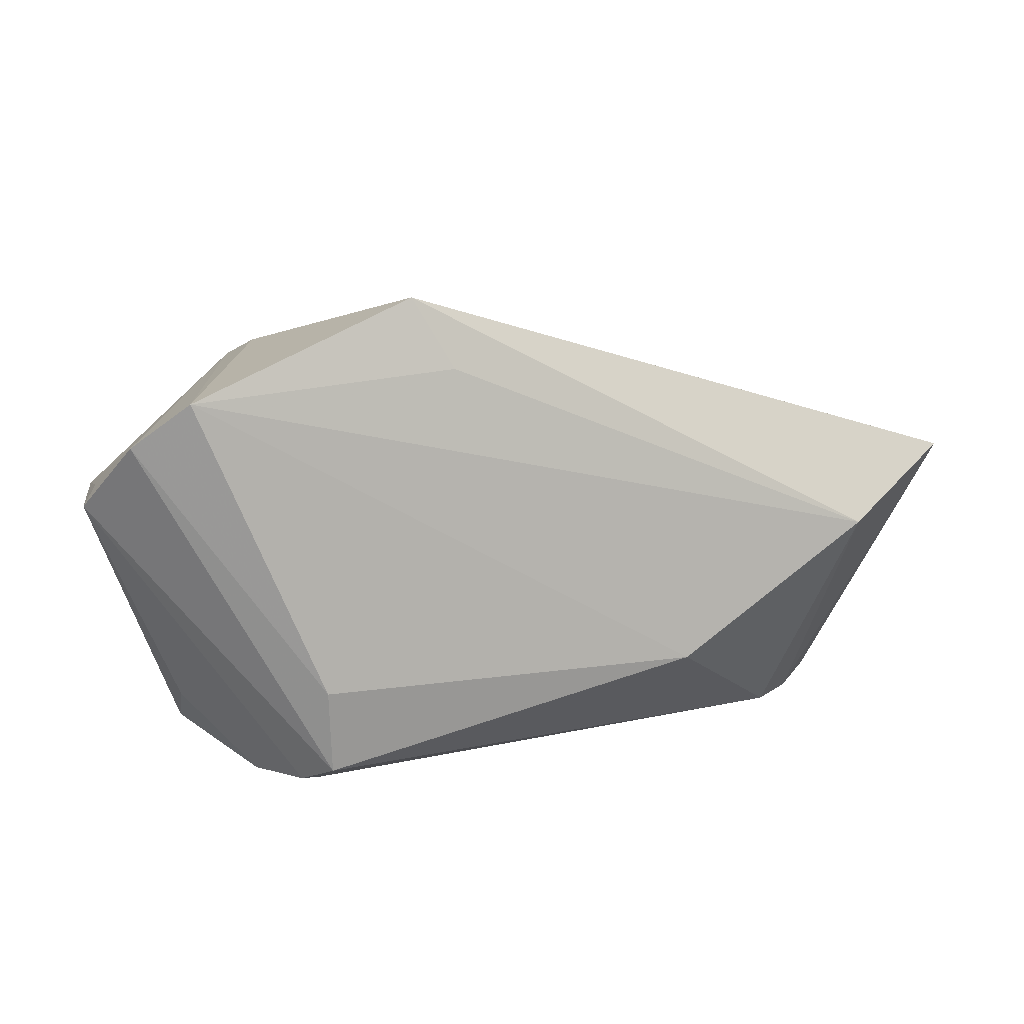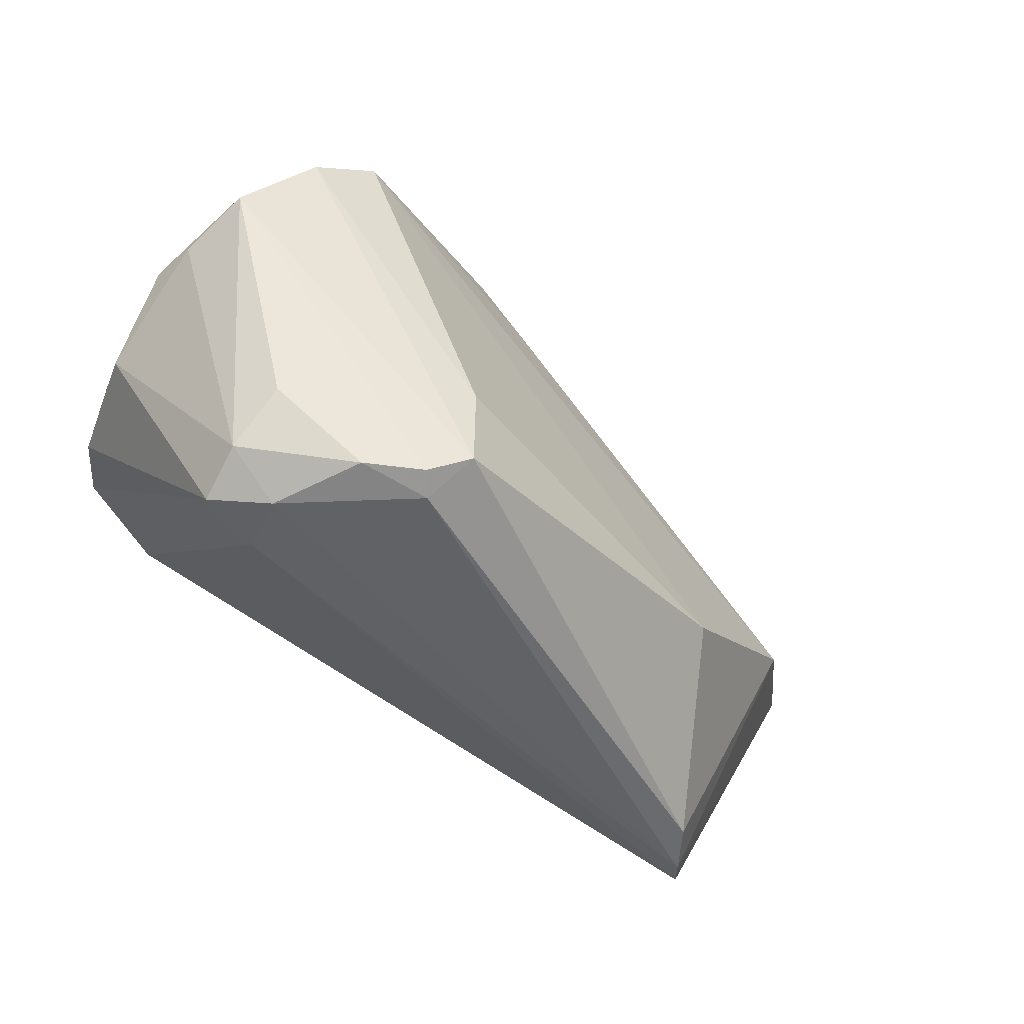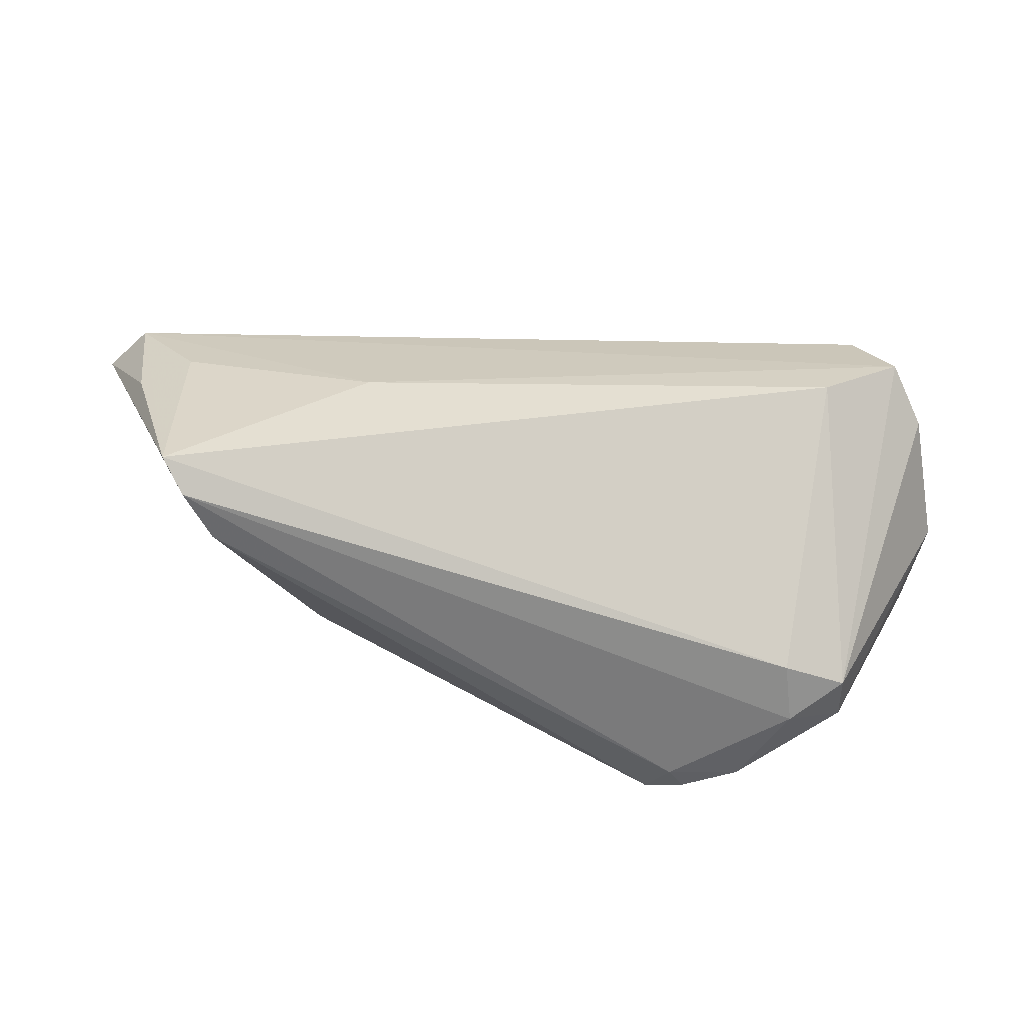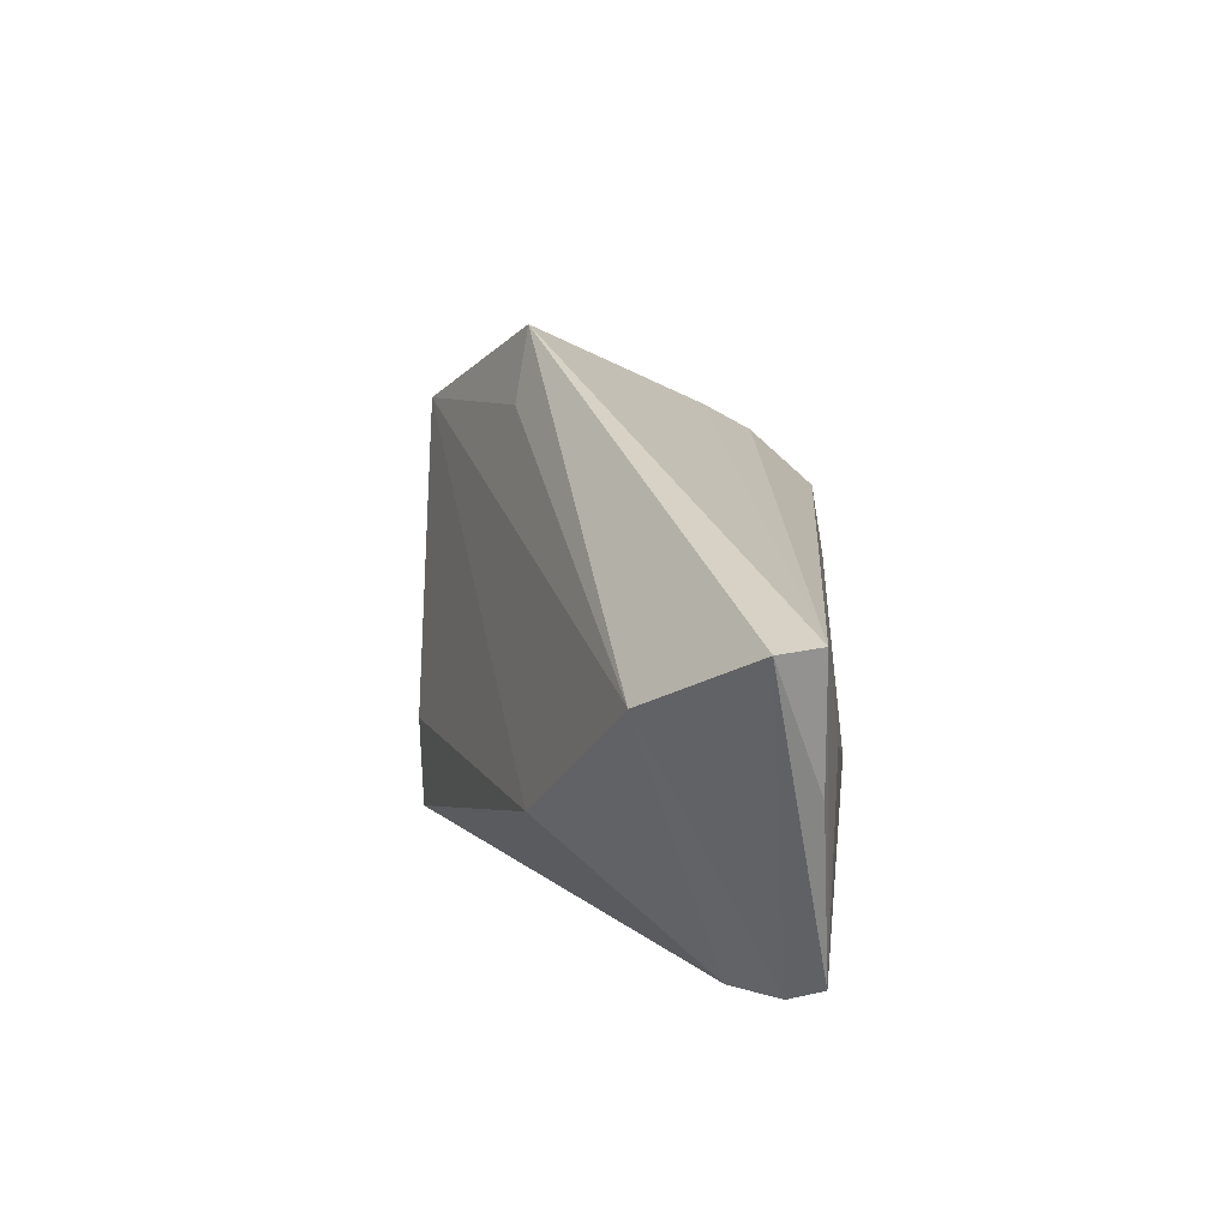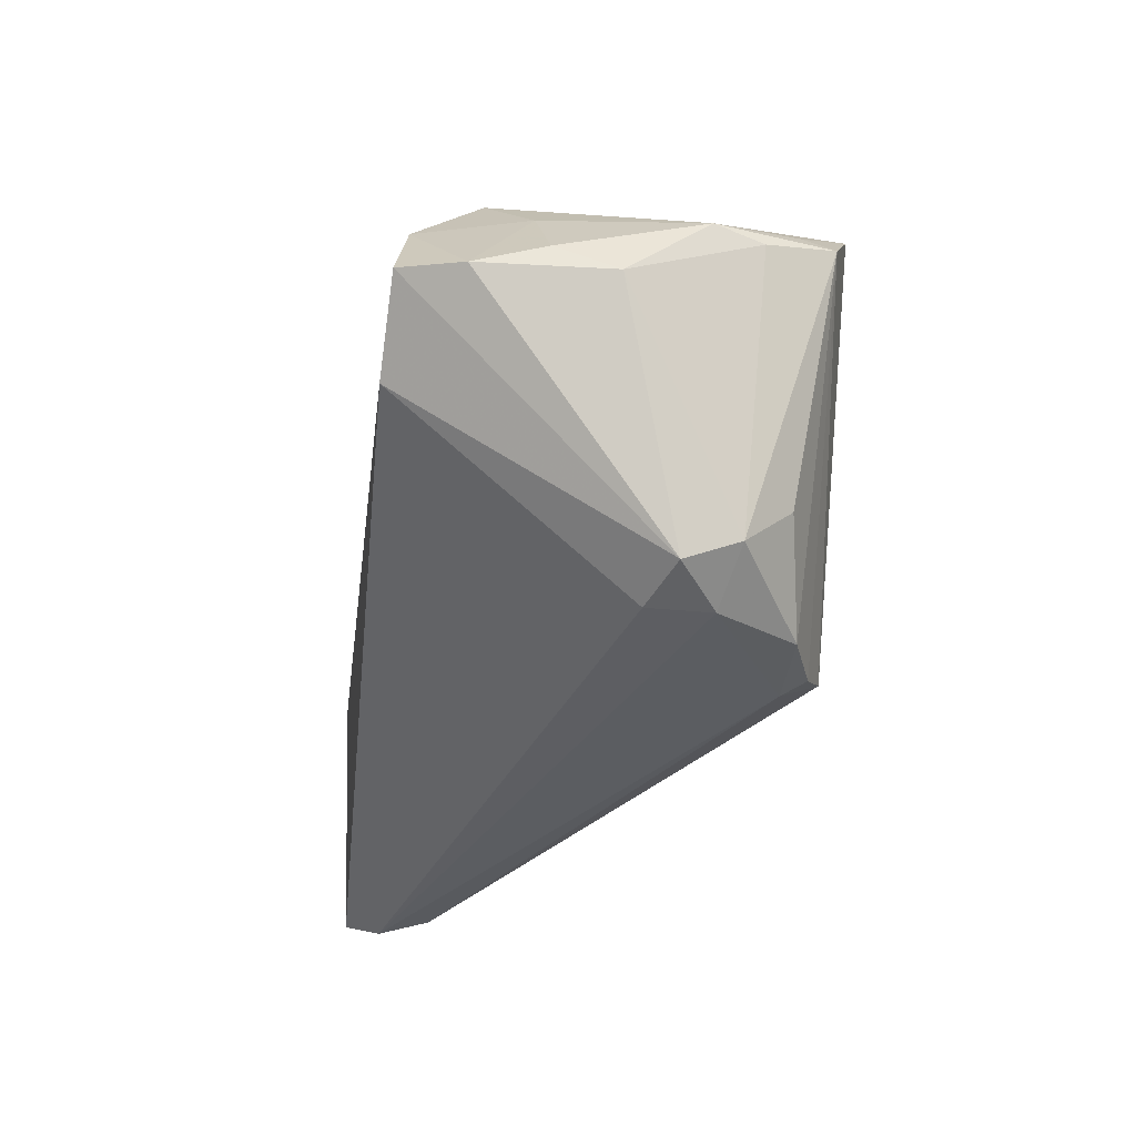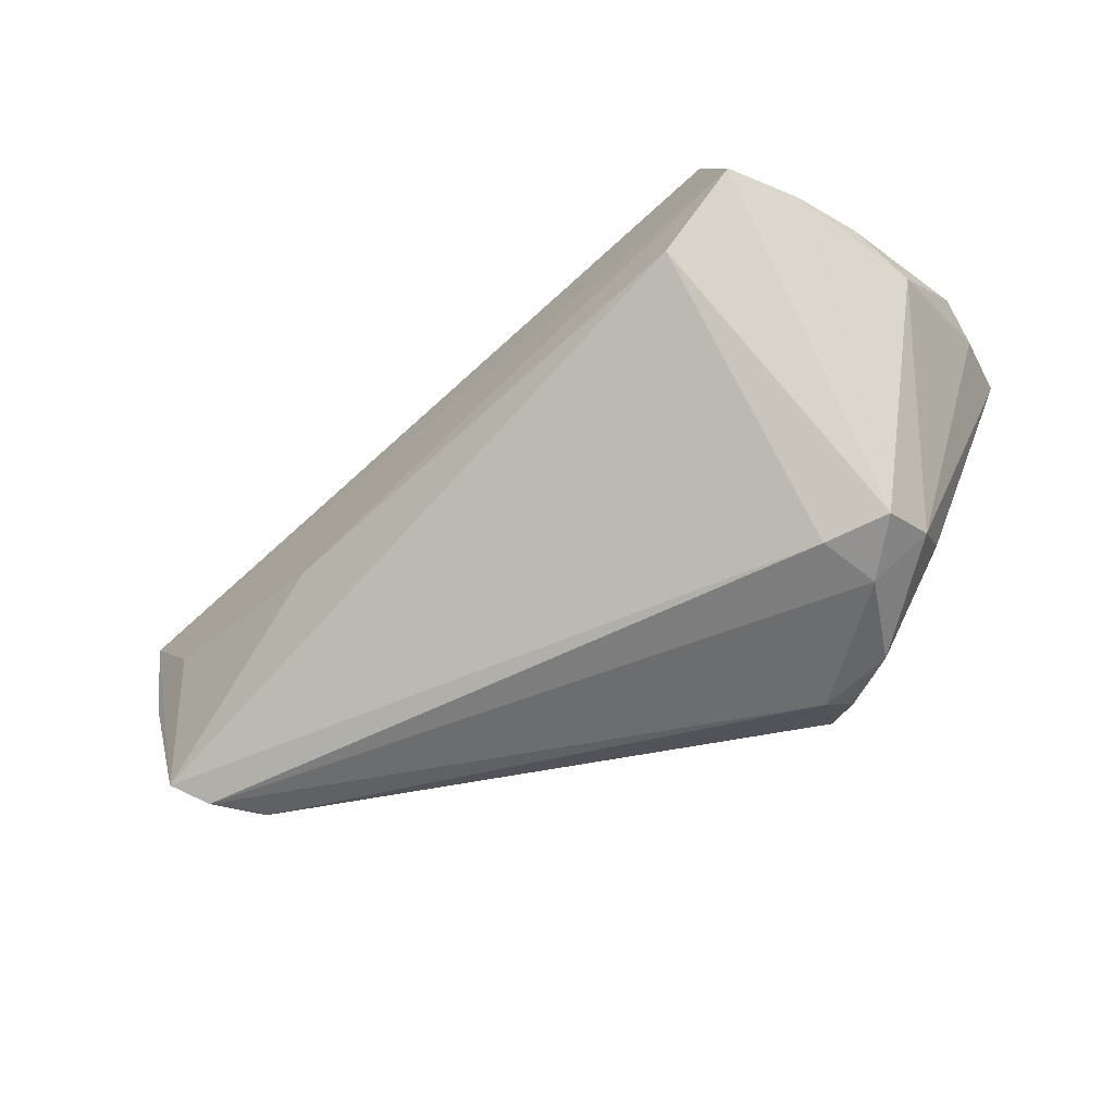
<metadata>
{"format":"obj","ext":"obj","renderer":"f3d","projection":"perspective","resolution":1024,"background":"white","views":[{"elev":19.7,"azim":-172.1,"up":"+Y"},{"elev":-49.9,"azim":148.9,"up":"+Y"},{"elev":30.2,"azim":4.7,"up":"+Z"},{"elev":10.3,"azim":-86.7,"up":"+Y"},{"elev":-36.0,"azim":82.4,"up":"+Y"},{"elev":-54.8,"azim":44.2,"up":"+Y"}]}
</metadata>
<code>
v 0.05851 -0.002487 0.01886
v -0.05033 -0.000587 0.00428
v 0.04788 -0.03276 -0.005696
v 0.05455 -0.0006682 0.02685
v -0.02663 -0.01786 -0.008485
v 0.05947 0.003449 -0.0145
v 0.04102 -0.03454 -0.01081
v 0.05604 0.008285 -0.01968
v -0.05576 0.007144 0.02427
v -0.0435 -0.03246 0.02515
v -0.06144 0.007327 0.01879
v 0.006135 0.02498 -0.01261
v 0.04006 -0.03391 -0.002828
v -0.04072 -0.03454 0.02071
v 0.04796 0.01636 -0.02735
v 0.0217 -0.03023 -0.02682
v 0.04803 -0.02975 -0.01275
v -0.03733 -0.03409 0.0142
v -0.0522 -0.009485 0.02425
v 0.03926 0.0229 -0.02735
v -0.01889 -0.01277 0.02735
v -0.0459 -0.005075 0.02578
v 0.06002 -0.0003786 0.009868
v 0.04566 -0.02346 -0.01903
v 0.02499 -0.03425 -0.0212
v 0.02687 -0.03309 -0.02422
v 0.05428 0.008987 0.01105
v 0.0219 -0.01822 -0.02735
v 0.06144 -0.004314 0.002118
v 0.04447 -0.009011 0.02731
v 0.04076 0.02204 0.009882
v 0.05654 0.006395 -0.02357
v 0.01224 0.03454 -0.01149
v 0.04924 0.009886 0.02509
v 0.06098 0.004467 -0.008256
v 0.04662 0.01799 0.01629
v 0.03433 -0.03332 -0.02129
f 20 36 15
f 28 5 20
f 20 15 28
f 11 33 2
f 20 5 2
f 18 2 5
f 29 3 17
f 31 36 20
f 20 33 31
f 1 3 29
f 10 30 21
f 36 31 9
f 9 33 11
f 9 31 33
f 35 15 36
f 5 28 16
f 16 18 5
f 16 32 26
f 16 28 15
f 16 15 32
f 12 33 20
f 20 2 12
f 12 2 33
f 25 16 26
f 18 16 25
f 13 30 10
f 3 30 13
f 32 17 24
f 36 9 34
f 11 10 19
f 19 9 11
f 10 9 19
f 10 21 22
f 22 9 10
f 21 9 22
f 32 15 8
f 8 35 32
f 15 35 8
f 27 35 36
f 36 34 27
f 27 34 1
f 23 1 29
f 29 35 23
f 23 27 1
f 35 27 23
f 6 17 32
f 32 35 6
f 29 17 6
f 6 35 29
f 37 25 26
f 37 24 17
f 26 32 37
f 32 24 37
f 18 25 14
f 14 13 10
f 2 18 14
f 14 10 11
f 11 2 14
f 1 34 4
f 4 30 3
f 3 1 4
f 4 21 30
f 4 9 21
f 4 34 9
f 7 14 25
f 13 14 7
f 25 37 7
f 3 13 7
f 7 17 3
f 7 37 17

</code>
